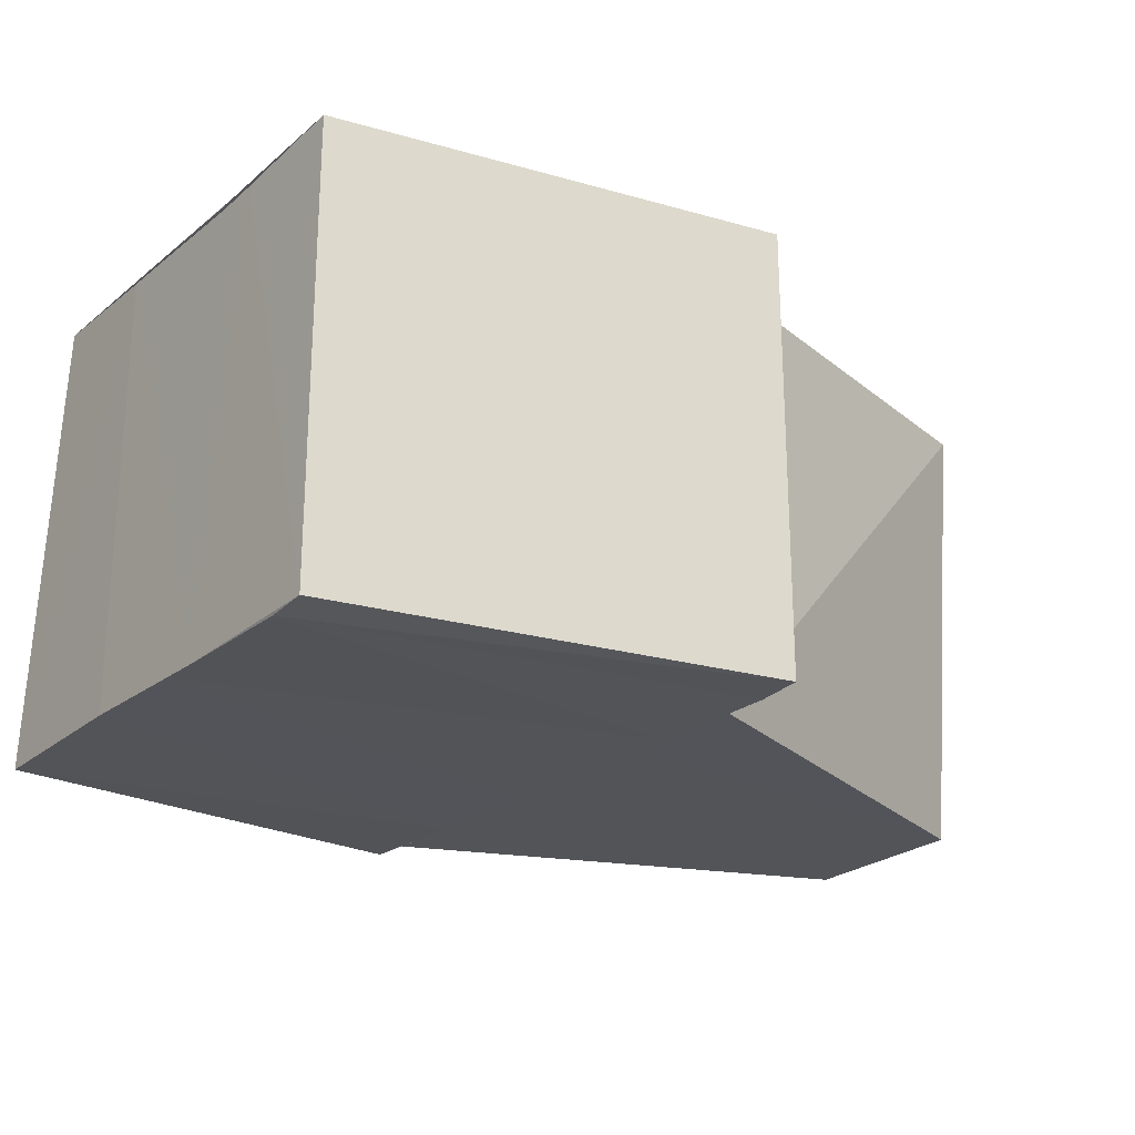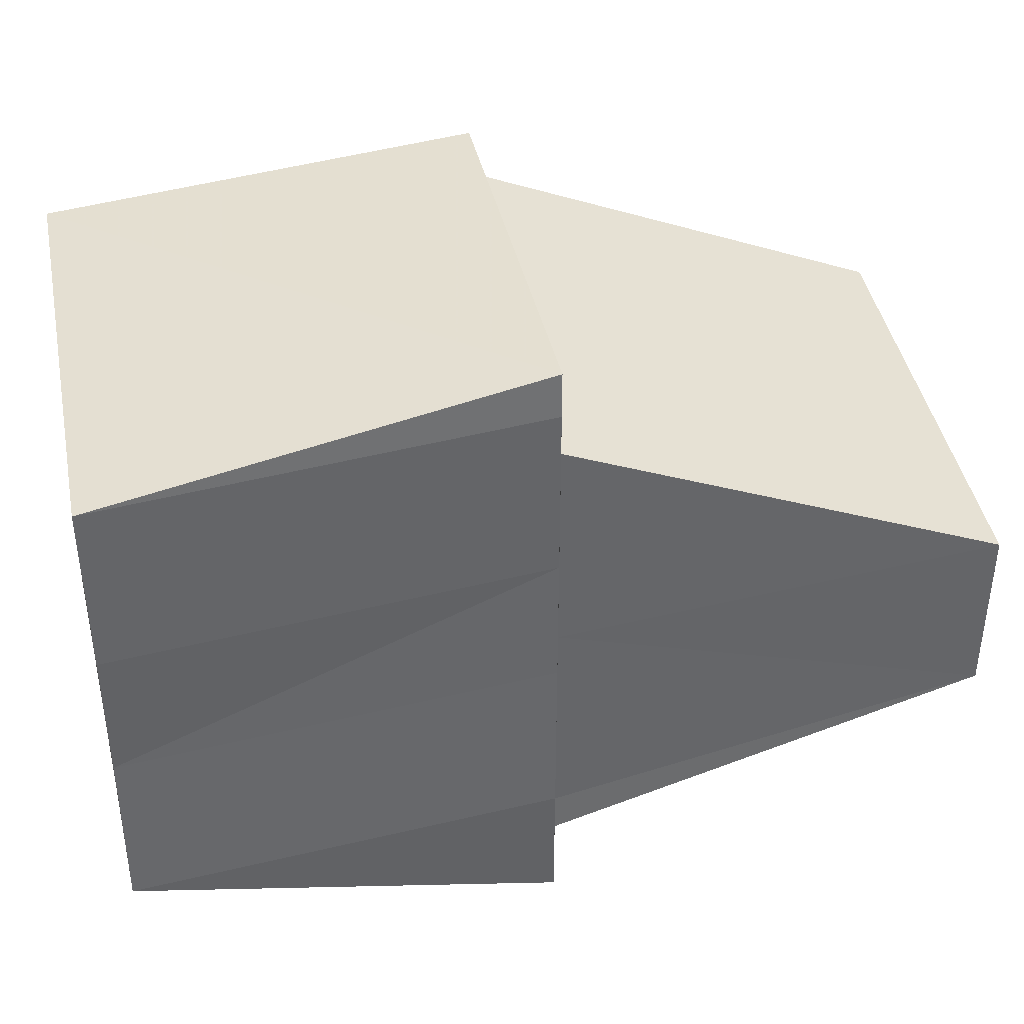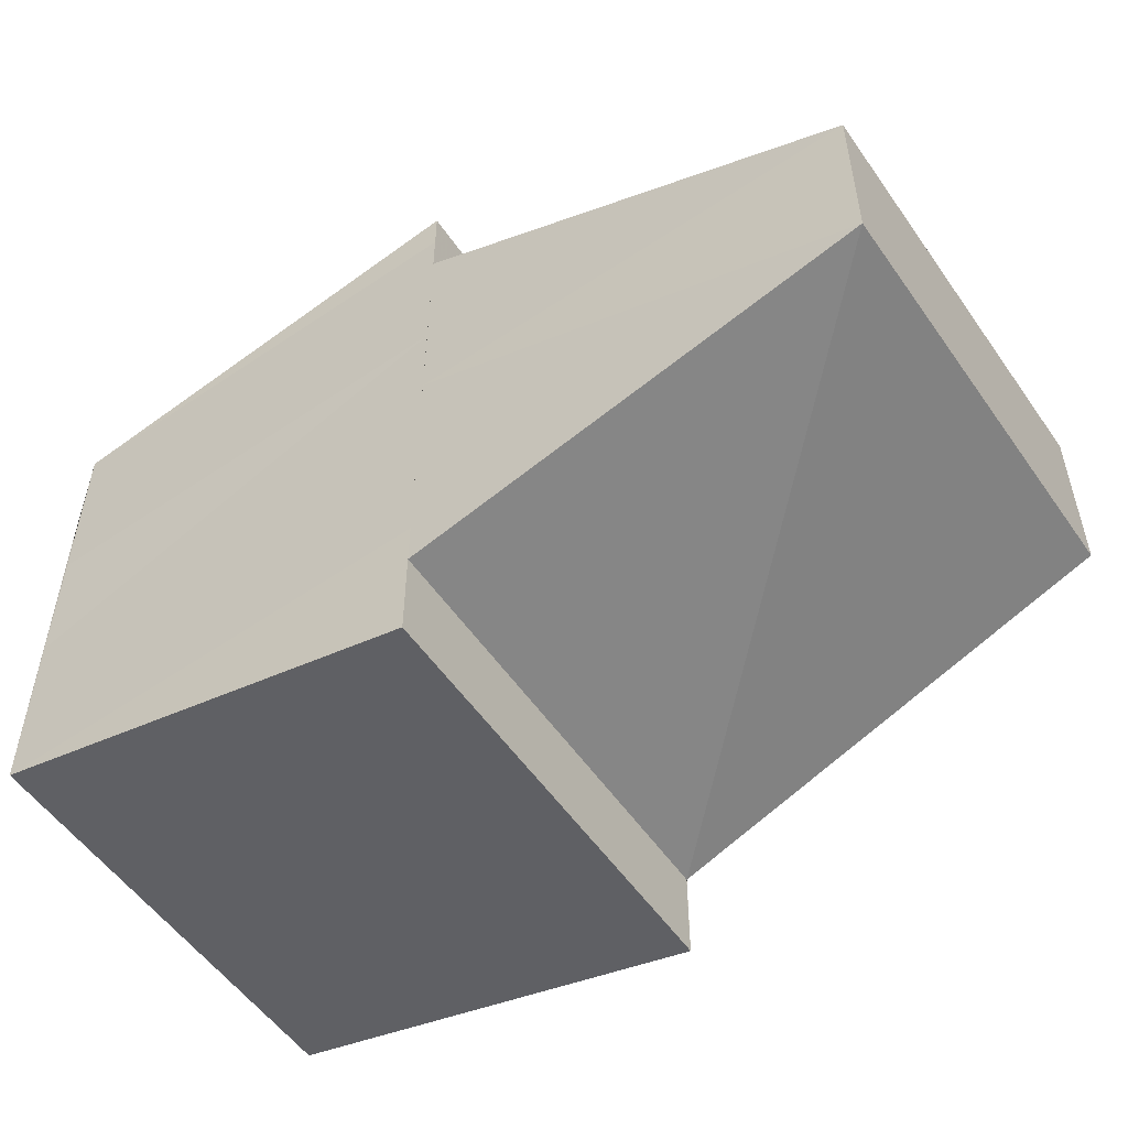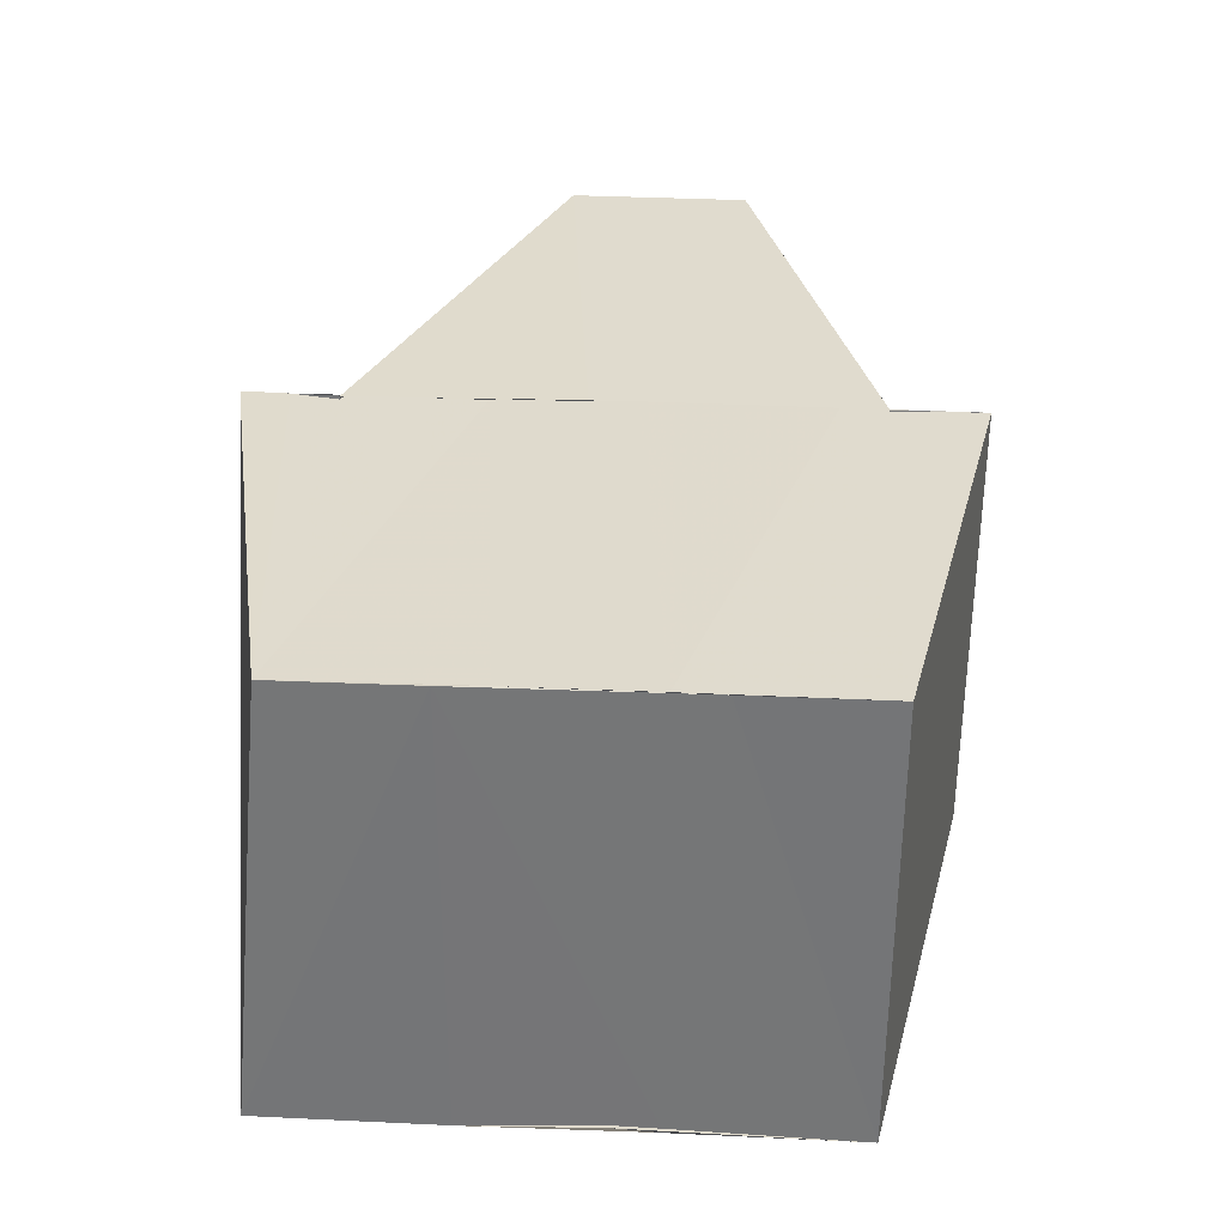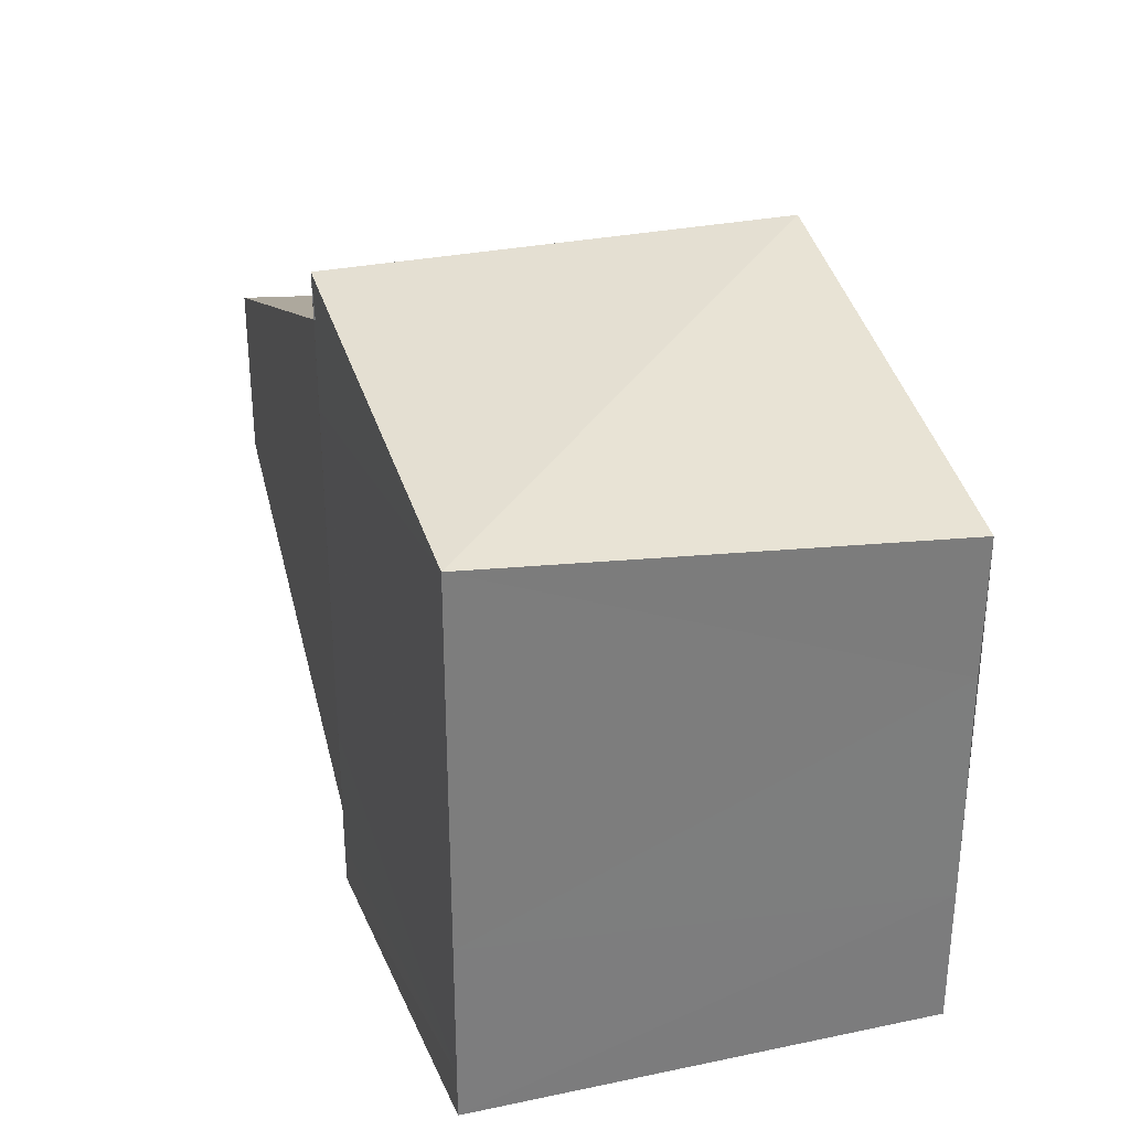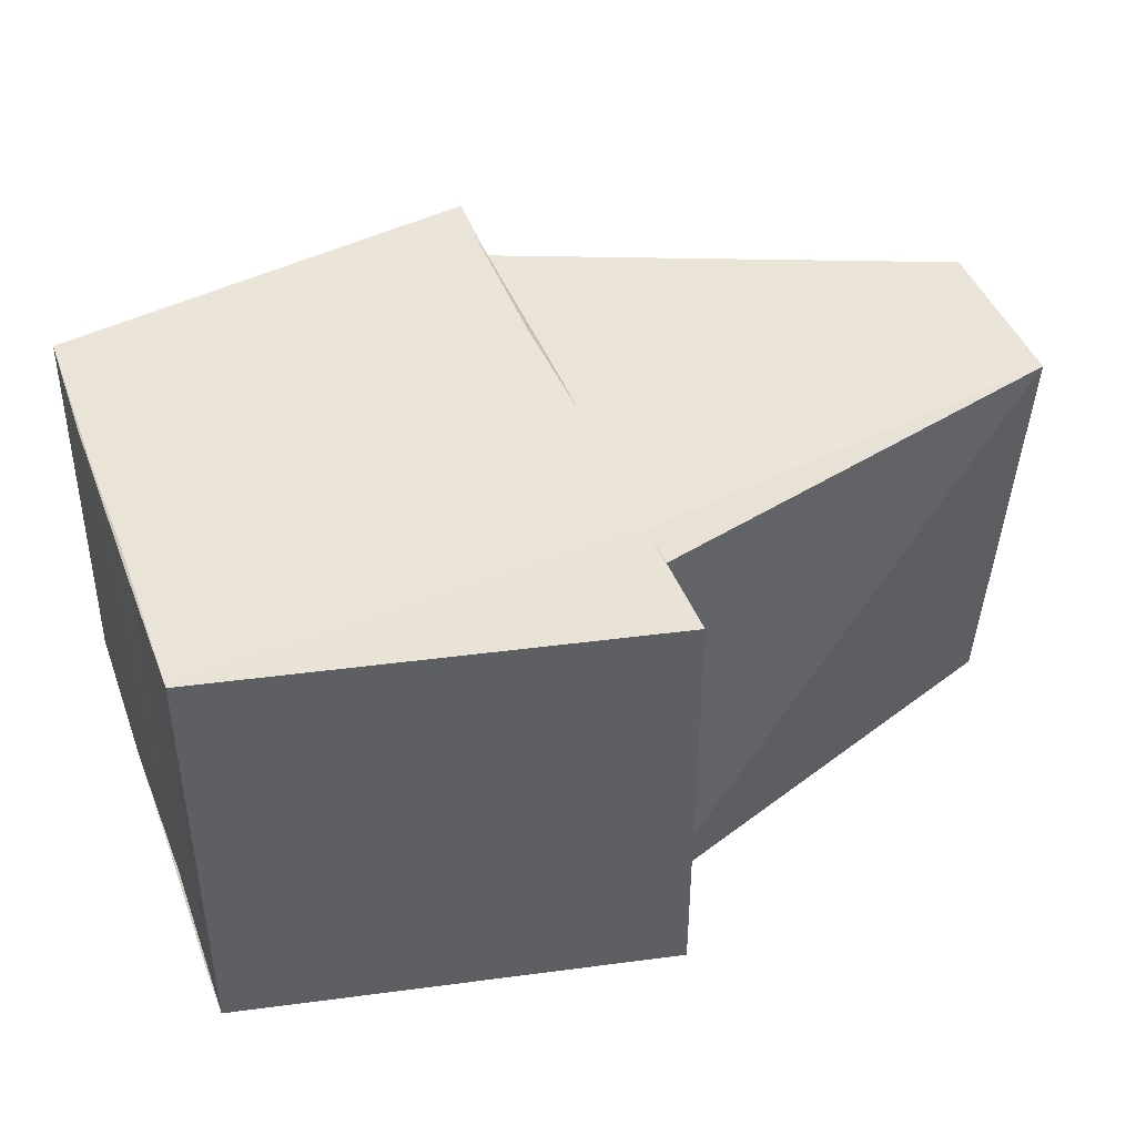
<metadata>
{"format":"obj","ext":"obj","renderer":"f3d","projection":"perspective","resolution":1024,"background":"white","views":[{"elev":-23.3,"azim":-37.0,"up":"+Z"},{"elev":38.5,"azim":-11.4,"up":"+Y"},{"elev":-52.8,"azim":33.1,"up":"+Y"},{"elev":33.3,"azim":-86.8,"up":"+Z"},{"elev":31.2,"azim":-106.5,"up":"+Y"},{"elev":43.3,"azim":-20.1,"up":"+Z"}]}
</metadata>
<code>
v 12223 -2783 -1.421e+04
v 1.222e+04 -2783 -1.421e+04
v 12223 -2782 -1.421e+04
v 12223 -2782 -1.421e+04
v 1.222e+04 -2783 -1.421e+04
v 1.222e+04 -2783 -1.421e+04
v 1.222e+04 -2782 -1.421e+04
v 1.222e+04 -2782 -1.421e+04
v 1.222e+04 -2782 -1.421e+04
v 1.222e+04 -2783 -1.421e+04
v 1.222e+04 -2783 -1.421e+04
v 1.222e+04 -2782 -1.421e+04
v 12223 -2783 -1.421e+04
v 12223 -2783 -1.421e+04
v 12223 -2783 -1.421e+04
v 1.222e+04 -2783 -1.421e+04
v 1.222e+04 -2783 -1.421e+04
v 12223 -2783 -1.421e+04
v 12223 -2782 -1.421e+04
v 12223 -2783 -1.421e+04
v 12223 -2783 -1.421e+04
v 1.222e+04 -2783 -1.421e+04
v 1.222e+04 -2783 -1.421e+04
v 1.222e+04 -2783 -1.421e+04
v 1.222e+04 -2782 -1.421e+04
v 1.222e+04 -2783 -1.421e+04
v 12223 -2782 -1.421e+04
v 12223 -2782 -1.421e+04
v 1.222e+04 -2782 -1.421e+04
v 1.222e+04 -2782 -1.421e+04
v 1.222e+04 -2783 -1.421e+04
v 1.222e+04 -2783 -1.421e+04
v 1.222e+04 -2783 -1.421e+04
v 1.222e+04 -2782 -1.421e+04
v 1.222e+04 -2782 -1.421e+04
v 1.222e+04 -2782 -1.421e+04
v 1.222e+04 -2783 -1.421e+04
v 1.222e+04 -2782 -1.421e+04
v 1.222e+04 -2782 -1.421e+04
v 1.222e+04 -2782 -1.421e+04
v 1.222e+04 -2782 -1.421e+04
v 1.222e+04 -2782 -1.421e+04
f 1 14 13
f 2 14 16
f 1 13 18
f 1 18 20
f 1 20 17
f 2 16 23
f 3 15 25
f 4 19 27
f 5 21 29
f 6 22 31
f 2 23 26
f 3 25 28
f 4 27 30
f 5 29 32
f 6 31 24
f 7 33 38
f 8 34 40
f 9 35 41
f 10 36 42
f 11 37 39
f 39 42 12
f 39 37 42
f 37 10 42
f 42 41 12
f 42 36 41
f 36 9 41
f 41 40 12
f 41 35 40
f 35 8 40
f 40 38 12
f 40 34 38
f 34 7 38
f 38 39 12
f 38 33 39
f 33 11 39
f 24 37 11
f 24 31 37
f 31 10 37
f 32 36 10
f 32 29 36
f 29 9 36
f 30 35 9
f 30 27 35
f 27 8 35
f 28 34 8
f 28 25 34
f 25 7 34
f 26 33 7
f 26 23 33
f 23 11 33
f 31 32 10
f 31 22 32
f 22 5 32
f 29 30 9
f 29 21 30
f 21 4 30
f 27 28 8
f 27 19 28
f 19 3 28
f 25 26 7
f 25 15 26
f 15 2 26
f 23 24 11
f 23 16 24
f 16 6 24
f 17 22 6
f 17 20 22
f 20 5 22
f 20 21 5
f 20 18 21
f 18 4 21
f 18 19 4
f 18 13 19
f 13 3 19
f 16 17 6
f 16 14 17
f 14 1 17
f 13 15 3
f 13 14 15
f 14 2 15

</code>
